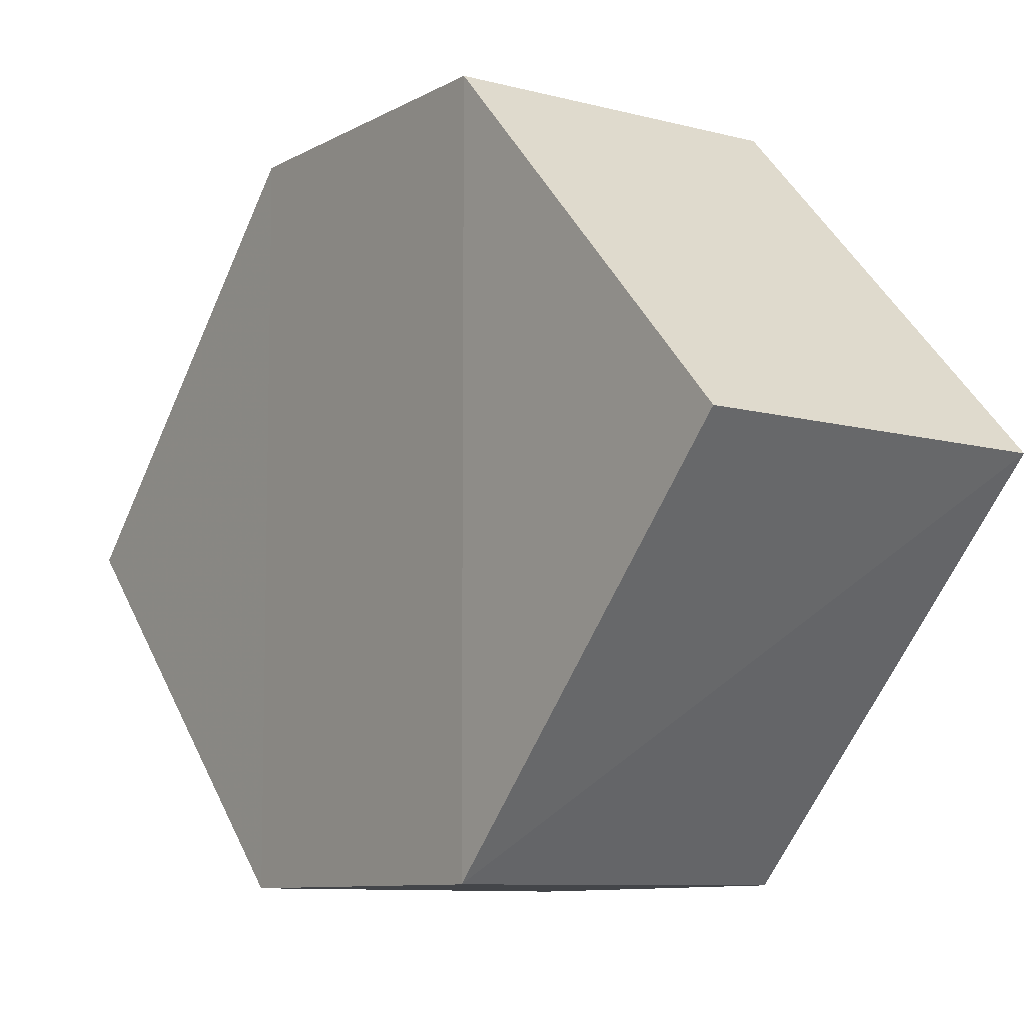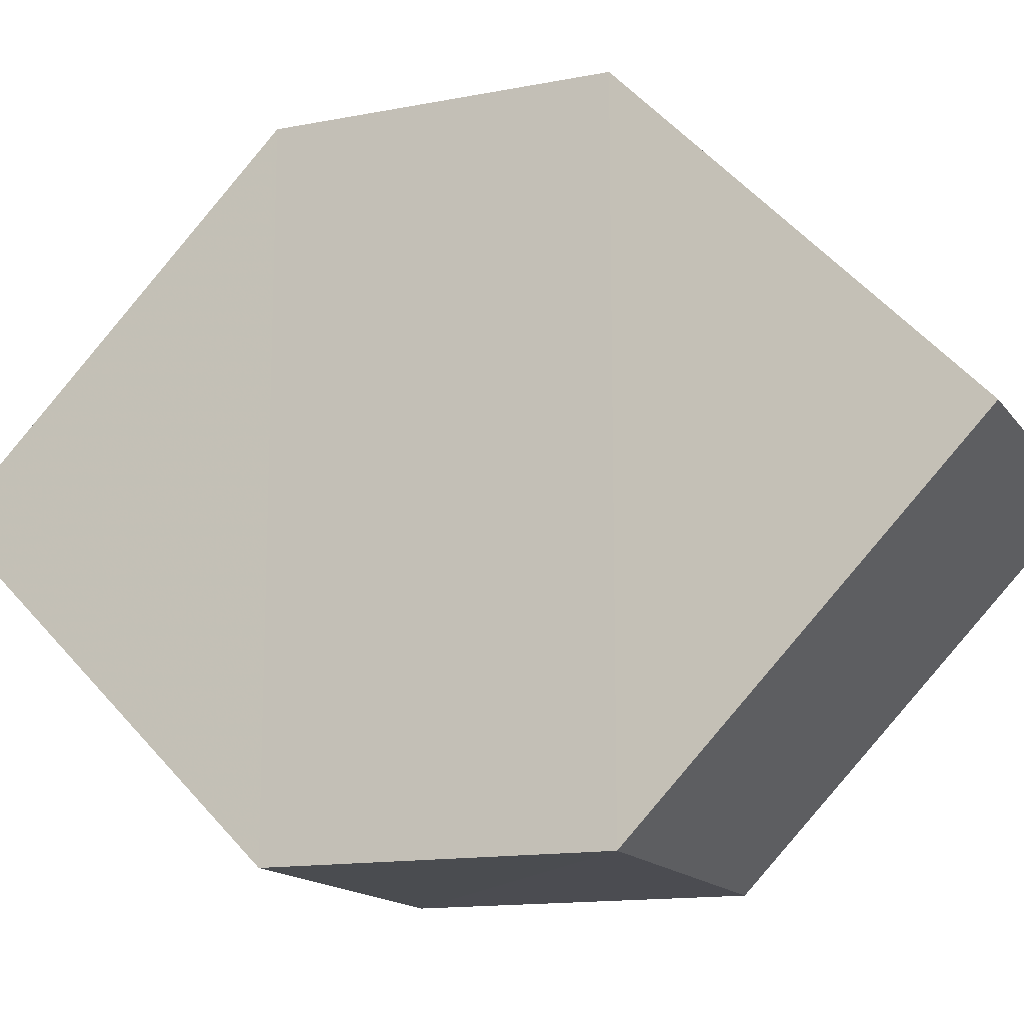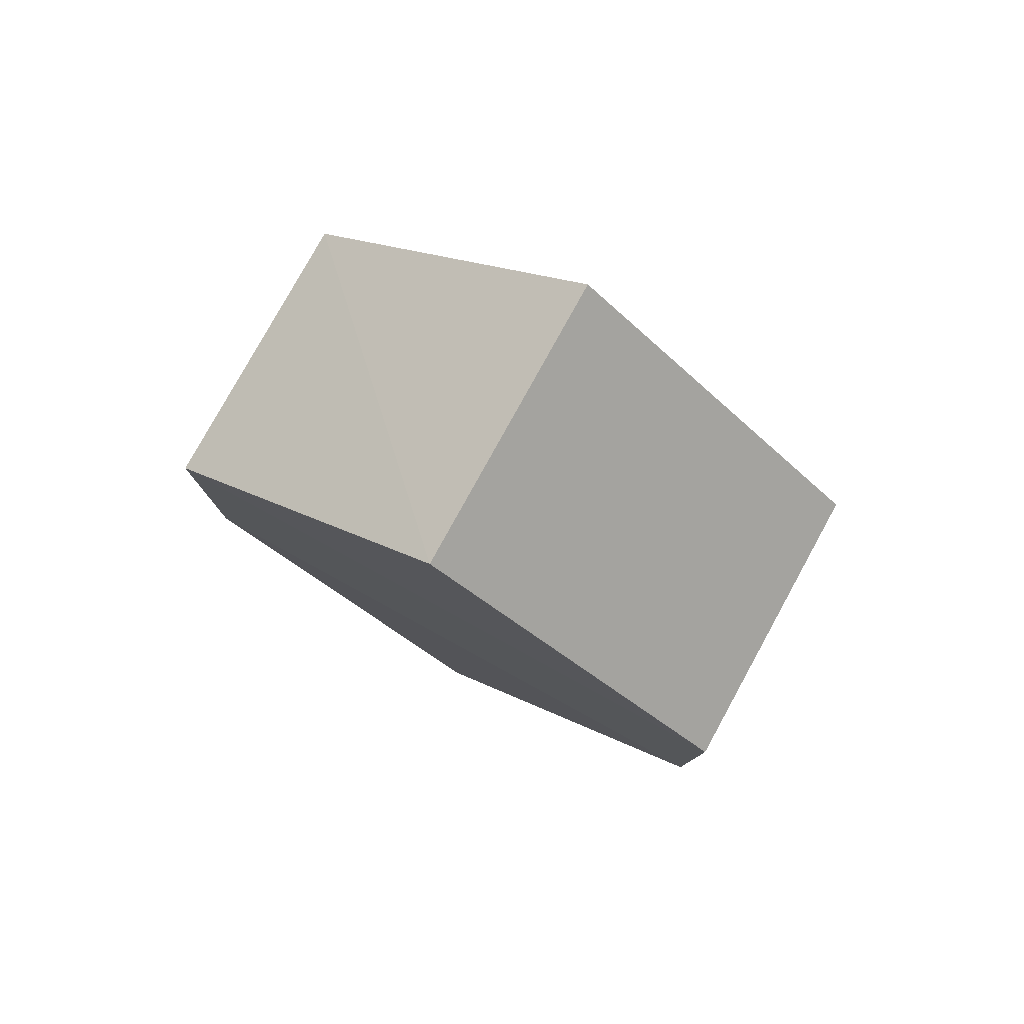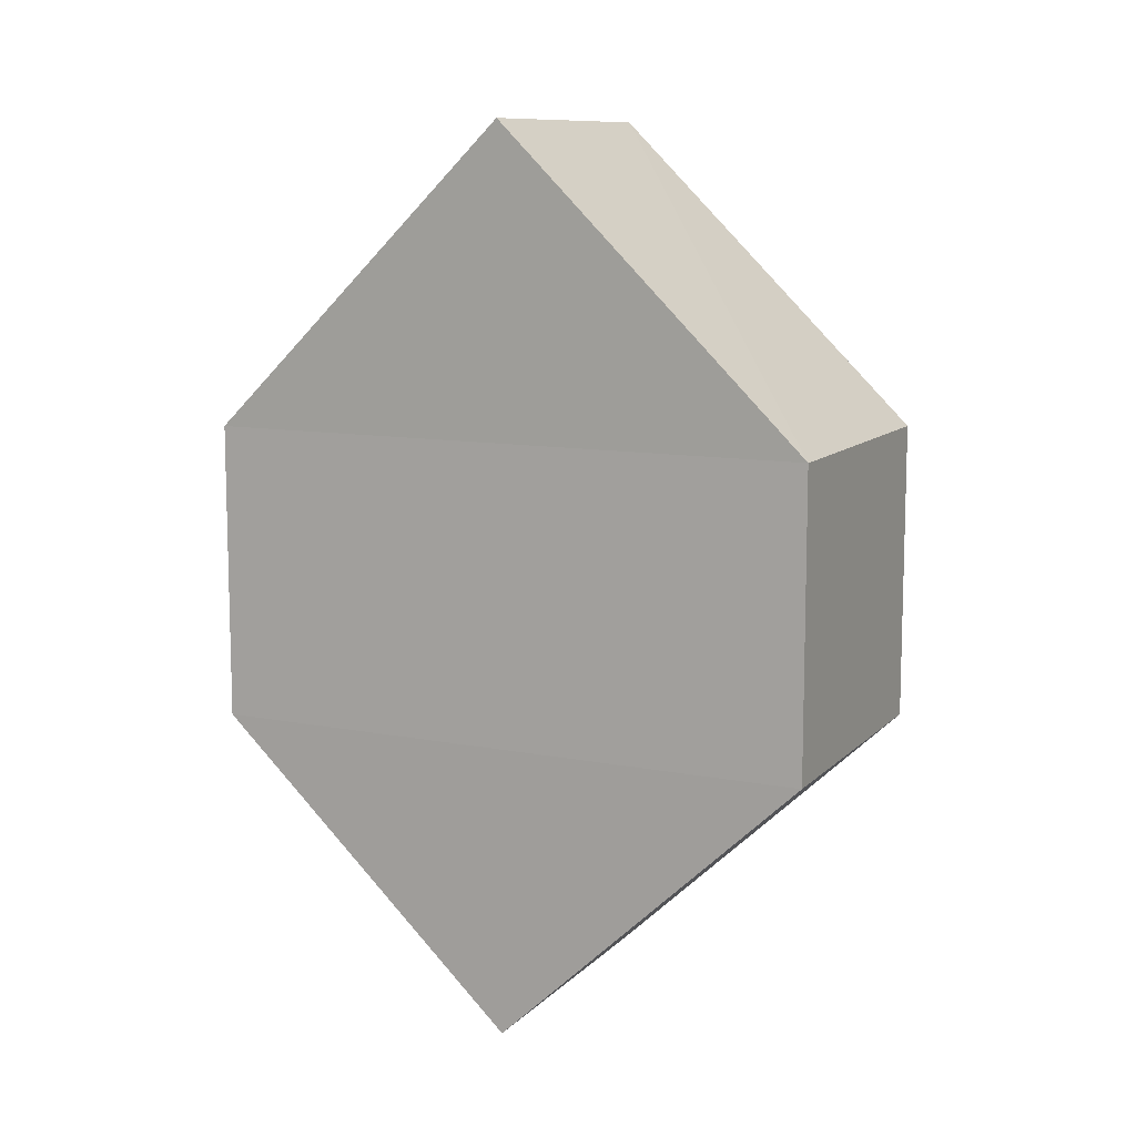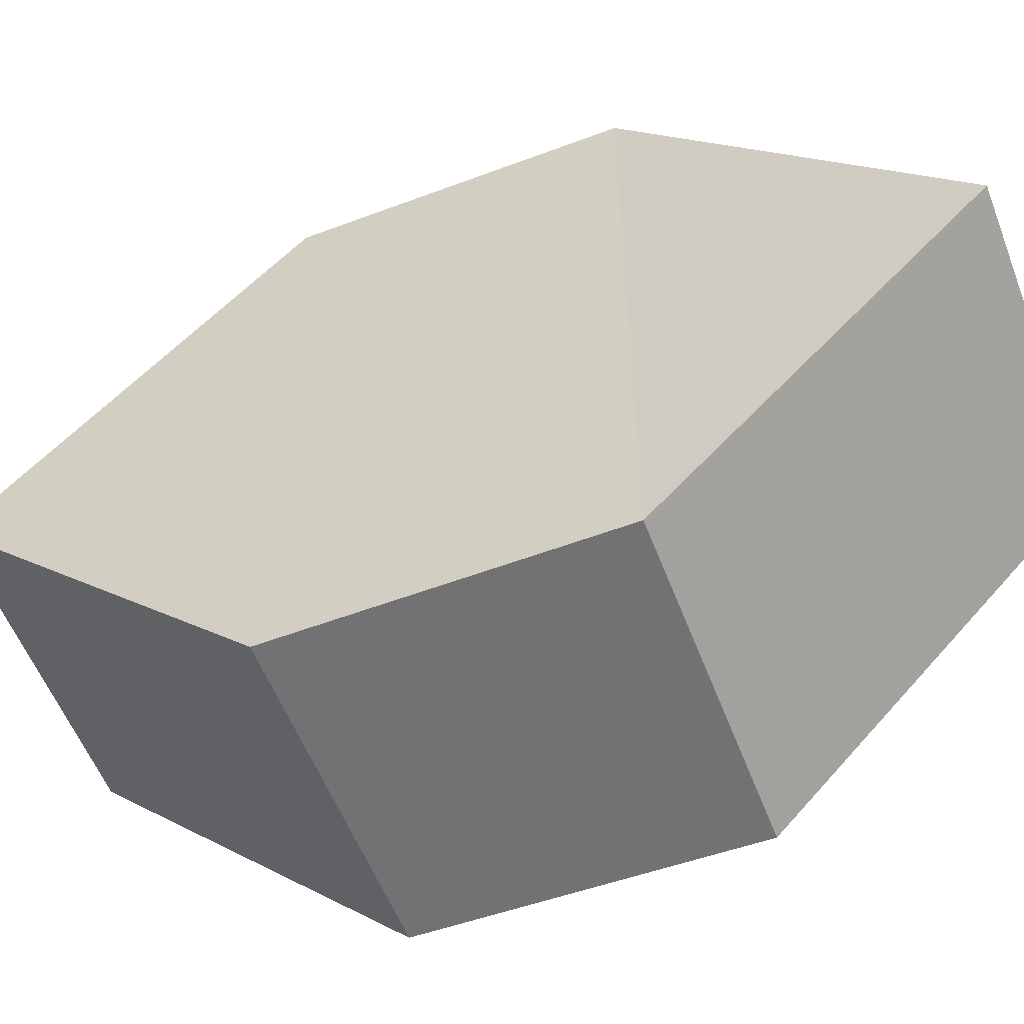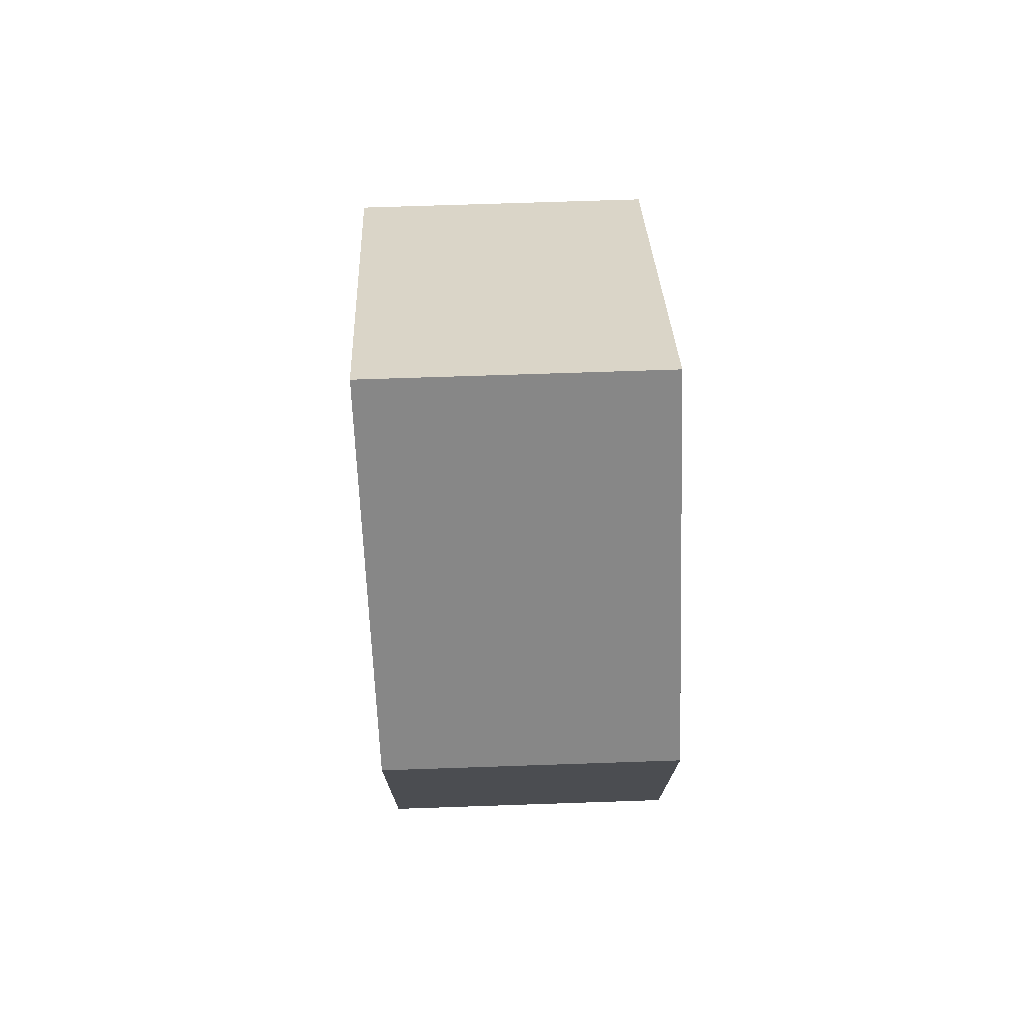
<metadata>
{"format":"obj","ext":"obj","renderer":"f3d","projection":"perspective","resolution":1024,"background":"white","views":[{"elev":-9.1,"azim":-35.1,"up":"+Z"},{"elev":-15.0,"azim":-67.1,"up":"+Z"},{"elev":79.2,"azim":-61.5,"up":"+Y"},{"elev":10.7,"azim":115.8,"up":"+Y"},{"elev":-56.0,"azim":-68.7,"up":"+Z"},{"elev":73.8,"azim":-2.2,"up":"+Y"}]}
</metadata>
<code>
o 4805
v 2211 1879 9.039
v 2211 1879 9.028
v 2211 1879 9.028
v 2211 1879 9.018
v 2211 1879 9.039
v 2211 1879 9.028
v 2211 1879 9.018
v 2211 1879 9.018
v 2211 1879 9.018
v 2211 1879 9.039
v 2211 1879 9.028
v 2211 1879 9.018
v 2211 1879 9.028
v 2211 1879 9.039
v 2211 1879 9.039
v 2211 1879 9.039
v 2211 1879 9.028
v 2211 1879 9.039
v 2211 1879 9.039
v 2211 1879 9.018
v 2211 1879 9.018
v 2211 1879 9.028
v 2211 1879 9.028
v 2211 1879 9.039
v 2211 1879 9.028
v 2211 1879 9.039
v 2211 1879 9.028
v 2211 1879 9.018
v 2211 1879 9.018
v 2211 1879 9.028
v 2211 1879 9.018
v 2211 1879 9.028
f 1 2 3
f 4 5 3
f 6 7 4
f 7 8 9
f 10 8 11
f 12 13 11
f 12 14 4
f 14 15 16
f 17 18 10
f 18 5 19
f 20 19 5
f 21 15 22
f 23 20 21
f 24 25 22
f 24 7 26
f 27 14 26
f 20 28 29
f 18 29 28
f 26 28 30
f 31 32 30

</code>
